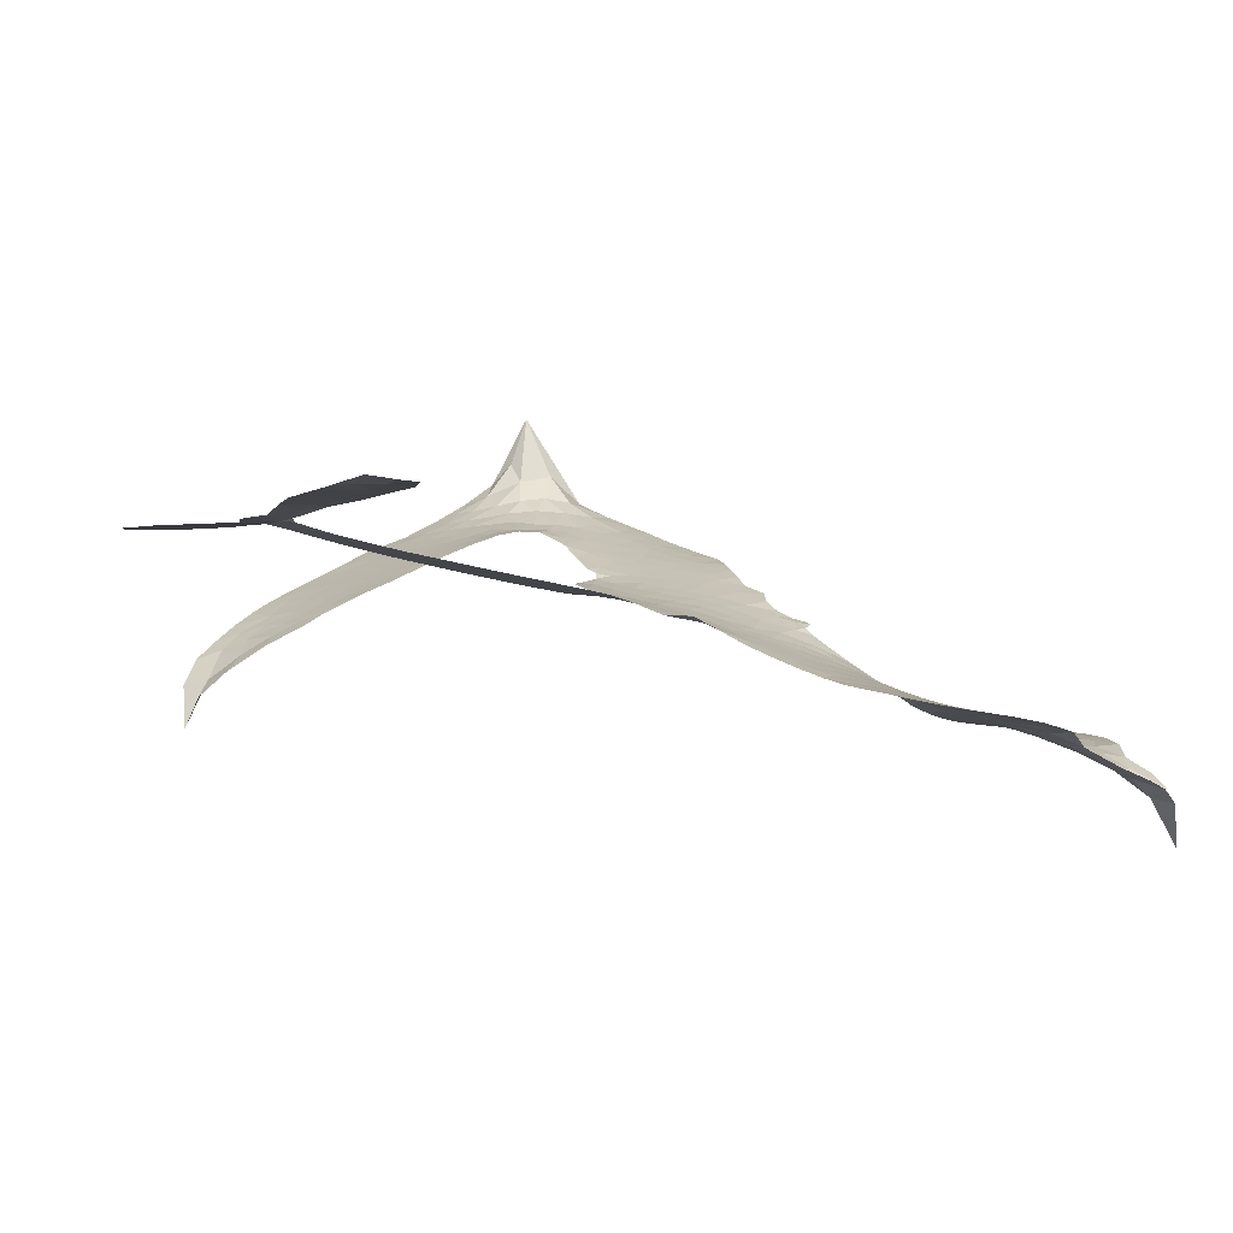
<metadata>
{"format":"obj","ext":"obj","renderer":"f3d","projection":"perspective","resolution":1024,"background":"white","views":[{"elev":-0.3,"azim":145.3,"up":"+Z"}]}
</metadata>
<code>
v -6.923 0.6797 0.2257
v -6.894 0.7518 0.2142
v -6.849 0.8139 0.1893
v -6.866 0.875 0.1564
v -6.856 0.9304 0.1258
v -6.812 0.9998 0
v -6.764 1.039 0.102
v -6.715 1.057 0.135
v -6.671 1.057 0.1547
v -6.612 1.033 0.1819
v -6.559 0.9765 0.2241
v -6.488 1.016 0.2597
v -6.394 1.026 0.2811
v -6.317 1.016 0.2947
v -6.26 0.9883 0.3046
v -6.189 0.9347 0.3194
v -6.069 0.7862 0.357
v -6.062 0.7235 0.3705
v -5.963 0.4903 0.4716
v -5.935 0.484 0.486
v -5.917 0.4635 0.5
v -5.884 0.3018 0.5272
v -5.371 0.3606 0.6118
v -5.02 0.38 0.6795
v -5.01 0.3897 0.6864
v -5.075 0.5612 0.7179
v -5.086 0.7318 0.7338
v -5.053 0.8059 0.7382
v -5.004 0.8121 0.741
v -4.952 0.78 0.75
v -4.919 0.6872 0.73
v -4.912 0.5602 0.7164
v -4.946 0.4092 0.6913
v -4.921 0.3832 0.6867
v -4.914 0.3528 0.6845
v -4.941 0.301 0.6806
v -4.9 0.2175 0.6797
v -4.858 0.09132 0.6797
v -4.857 -0.08567 0.6797
v -4.885 -0.1246 0.6797
v -4.922 -0.1321 0.6797
v -4.973 -0.09805 0.6797
v -5.001 -0.04251 0.6797
v -5.026 0.09112 0.6797
v -4.997 0.3029 0.6784
v -5.875 0.1653 0.5463
v -5.915 0.01414 0.5748
v -5.94 -0.001937 0.5774
v -5.985 0.003268 0.5876
v -5.994 -0.01469 0.6008
v -5.987 -0.03407 0.6103
v -6.013 -0.1687 0.669
v -5.992 -0.247 0.7013
v -5.893 -0.2705 0.6935
v -5.595 -0.2462 0.5832
v -5.499 -0.2409 0.546
v -5.414 -0.2478 0.5055
v -5.359 -0.2312 0.4795
v -5.183 -0.258 0.3786
v -5.133 -0.2917 0.324
v -5.116 -0.3291 0.25
v -5.137 -0.3784 0.3476
v -5.192 -0.4281 0.4048
v -5.433 -0.5371 0.5381
v -5.639 -0.5846 0.6229
v -5.742 -0.6243 0.662
v -5.84 -0.6208 0.6969
v -6.019 -0.6238 0.7854
v -6.088 -0.6095 0.8353
v -6.164 -0.5733 1
v -6.264 -0.4818 0.7852
v -6.342 -0.3564 0.7241
v -6.39 -0.1587 0.6592
v -6.397 -0.08081 0.64
v -6.335 0.1061 0.5732
v -6.35 0.157 0.5548
v -6.322 0.1997 0.5366
v -6.321 0.2423 0.5138
v -6.358 0.3016 0.488
v -6.352 0.3239 0.4836
v -6.329 0.336 0.475
v -6.33 0.3558 0.4601
v -6.371 0.4421 0.3966
v -6.411 0.4797 0.3579
v -6.459 0.4926 0.3262
v -6.686 0.4511 0.2586
v -6.752 0.4505 0.2511
v -6.833 0.4711 0.2439
v -6.888 0.5079 0.2394
v -6.914 0.546 0.2368
v -6.928 0.6109 0.2319
v -5.436 0.2339 0.5994
v -4.998 0.3658 0.682
v -6.292 0.3424 0.4707
v -6.018 0.007419 0.5938
v -5.999 -0.1023 0.6381
v -6.326 0.3046 0.4874
v -5.961 0.4433 0.4858
v -5.897 0.08945 0.5622
v -5.217 0.2683 0.6359
v -4.976 0.3915 0.688
v -5.107 0.2856 0.6569
v -5.052 0.2943 0.6682
v -6.34 0.2711 0.4976
v -5.994 0.04422 0.5788
v -5.042 0.4754 0.7066
v -4.957 0.3526 0.6836
v -4.995 0.4441 0.6984
v -5.174 -0.3332 0.3594
v -4.915 -0.07388 0.6797
v -6.294 0.4088 0.4356
v -6.022 -0.04049 0.6142
v -6.296 0.2736 0.5014
v -6.833 0.5743 0.2382
v -6.692 0.9783 0.1552
v -6.425 0.5555 0.3324
v -5.9 0.3832 0.5019
v -5.95 0.04122 0.574
v -5.196 0.3702 0.6416
v -5.108 0.3751 0.6585
v -6.07 0.06476 0.5787
v -6.05 0.4655 0.4567
v -6.252 0.217 0.5268
v -6.336 0.5126 0.378
v -5.963 0.1092 0.5604
v -5.033 0.3359 0.6737
v -6.105 -0.01458 0.6088
v -5.082 0.3334 0.6633
v -5.134 0.33 0.6528
v -6.27 0.145 0.5563
v -5.36 -0.3429 0.4835
v -5.012 0.197 0.6798
v -5.021 0.7477 0.7367
v -4.929 0.4847 0.7065
v -4.858 0.002829 0.6797
v -6.763 0.8835 0.1614
v -5.162 0.2769 0.6462
v -5.374 -0.2874 0.4878
v -4.971 0.2455 0.6796
v -5.462 -0.343 0.5314
v -5.272 -0.2451 0.436
v -5.311 -0.2979 0.4558
v -6.338 0.8937 0.2996
v -6.031 -0.5008 0.7746
v -6.862 0.6402 0.2303
v -6.722 0.5564 0.2508
v -6.754 0.9777 0.111
v -6.163 0.357 0.4757
v -6.106 -0.1214 0.6496
v -5.08 0.6465 0.7265
v -4.988 0.5058 0.709
v -6.813 0.8566 0.1686
v -6.754 0.7678 0.2103
v -6.763 0.8255 0.189
v -6.658 0.8058 0.2197
v -6.706 0.8524 0.1922
v -5.311 -0.4838 0.4788
v -5.242 -0.3104 0.4135
v -6.312 0.9521 0.2993
v -6.185 0.7358 0.3529
v -6.043 -0.5638 0.8021
v -6.72 0.4989 0.2536
v -6.576 0.4725 0.2803
v -6.783 0.5269 0.2454
v -6.233 0.3679 0.4638
v -6.05 -0.1286 0.6517
v -6.098 -0.2138 0.6851
v -6.711 0.7981 0.2092
v -6.674 0.7016 0.2398
v -6.618 0.897 0.2106
v -6.71 0.9169 0.1665
v -6.383 0.9521 0.2852
v -6.259 0.8923 0.3145
v -6.121 0.7457 0.3597
v -5.93 -0.6248 0.7377
v -6.11 -0.5158 0.8371
v -6.228 0.2981 0.4939
v -6.194 0.4714 0.4282
v -6.654 0.8592 0.2071
v -6.578 0.8205 0.2406
v -6.131 0.8584 0.3381
v -6.314 0.4608 0.4059
v -5.989 -0.5424 0.7629
v -5.934 -0.4544 0.7213
v -6.233 0.4266 0.4387
v -6.158 0.797 0.3449
v -6.018 0.6066 0.4135
v -6.266 0.4872 0.4069
v -6.203 0.8504 0.329
v -6.258 0.608 0.3697
v -6.138 0.6327 0.3864
v -6.282 0.5493 0.3811
v -6.114 0.6876 0.3747
v -6.195 0.5507 0.4007
v -6.355 0.615 0.3427
v -6.042 0.6644 0.3907
v -6.336 0.5646 0.3617
v -6.079 0.6161 0.4009
v -6.128 0.5684 0.408
v -6.061 0.5569 0.4239
v -6.105 0.5076 0.4322
v -5.992 0.5485 0.4395
v -6.12 0.4401 0.4521
v -6.033 0.5137 0.4445
v -6.387 0.5176 0.3566
v -6.066 0.01675 0.5947
v -6.117 0.03639 0.5908
v -6.147 0.1293 0.5591
v -6.207 -0.01218 0.6117
v -4.967 0.7225 0.7369
v -5.02 0.6793 0.7299
v -5.02 0.6076 0.722
v -6.767 0.6408 0.2361
v -6.775 0.5838 0.2418
v -6.021 0.3223 0.5029
v -6.822 0.7471 0.211
v -6.534 0.5763 0.2908
v -6.042 -0.2235 0.6893
v -6.09 -0.3259 0.7251
v -6.041 -0.2879 0.7096
v -6.089 -0.2692 0.705
v -6.187 -0.2651 0.7037
v -6.141 -0.2985 0.7171
v -6.01 -0.3861 0.7315
v -6.223 -0.3709 0.7473
v -6.041 -0.3426 0.7248
v -6.088 -0.4138 0.7615
v -5.972 -0.3199 0.71
v -6.191 -0.323 0.7274
v -6.365 -0.2564 0.6901
v -6.154 -0.3852 0.7569
v -6.624 0.9653 0.1933
v -6.661 0.9296 0.1846
v -6.437 0.9815 0.2717
v -6.496 0.9412 0.2538
v -6.436 0.9123 0.2745
v -6.498 0.8507 0.2617
v -6.224 0.9611 0.3118
v -6.267 0.9407 0.3078
v -6.114 -0.5655 0.8842
v -6.187 -0.4968 0.8518
v -6.599 0.7371 0.2505
v -6.16 0.8962 0.3281
v -6.303 0.773 0.3236
v -6.206 0.1666 0.5464
v -6.213 0.09805 0.5721
v -6.118 0.2362 0.5222
v -6.185 0.2258 0.5242
v -6.139 0.1849 0.5395
v -6.066 0.1434 0.5533
v -6.278 -0.1087 0.6463
v -5.02 0.5518 0.7155
v -4.968 0.5801 0.7185
v -4.916 0.6237 0.7232
v -4.967 0.6527 0.7269
v -6.814 0.6213 0.2347
v -6.815 0.6843 0.2253
v -6.753 0.7031 0.2266
v -5.949 0.3312 0.5093
v -6.054 0.3928 0.4783
v -6.802 0.7935 0.1974
v -6.481 0.5453 0.3121
v -6.476 0.62 0.3038
v -6.519 0.4826 0.2987
v -6.642 0.5274 0.2655
v -6.561 0.5272 0.2851
v -6.606 0.585 0.2703
v -6.569 0.6556 0.2714
v -6.079 -0.4699 0.7878
v -6.028 -0.4419 0.7543
v -6.14 -0.4494 0.7952
v -6.203 -0.4331 0.7847
v -5.942 -0.3835 0.7124
v -5.746 -0.2661 0.6428
v -5.917 -0.3285 0.7002
v -5.879 -0.3816 0.6932
v -5.821 -0.2701 0.6703
v -5.867 -0.4494 0.6962
v -5.896 -0.507 0.7136
v -5.765 -0.3898 0.6548
v -5.863 -0.3215 0.6848
v -5.951 -0.5054 0.7373
v -5.866 -0.5634 0.7058
v -5.824 -0.4049 0.6767
v -5.804 -0.3376 0.666
v -5.788 -0.5656 0.6752
v -5.748 -0.3293 0.6458
v -5.776 -0.4791 0.6647
v -5.659 -0.3886 0.6146
v -5.834 -0.5011 0.6883
v -5.671 -0.2575 0.6131
v -5.712 -0.3736 0.6342
v -5.724 -0.4395 0.6426
v -5.672 -0.3248 0.6166
v -5.701 -0.5235 0.6397
v -5.592 -0.336 0.5857
v -5.943 -0.2592 0.7027
v -6.553 0.9071 0.2353
v -6.611 0.7865 0.2374
v -6.648 0.754 0.2343
v -6.562 0.7697 0.2548
v -6.527 0.8067 0.2592
v -6.541 0.7085 0.2708
v -6.435 0.7719 0.2913
v -6.508 0.7511 0.2734
v -6.476 0.6883 0.2928
v -6.416 0.6492 0.3173
v -6.402 0.5987 0.3315
v -6.351 0.7017 0.3253
v -6.423 0.7108 0.3044
v -6.264 0.8265 0.3226
v -6.325 0.8319 0.3098
v -6.24 0.7679 0.337
v -6.397 0.8471 0.291
v -6.369 0.7803 0.3071
v -6.277 0.7033 0.3424
v -6.159 0.0754 0.5786
v -6.207 0.04307 0.5919
v -6.363 0.01416 0.6113
v -6.276 0.06584 0.5866
v -6.348 0.06006 0.5936
v -6.307 0.02362 0.6036
v -6.321 -0.04776 0.628
v -6.1 0.1056 0.5663
v -6.023 0.1024 0.5645
v -5.998 0.1697 0.5454
v -6.343 -0.1153 0.6483
v -6.257 -0.2913 0.7103
v -6.87 0.7002 0.2217
v -5.958 0.3872 0.4951
v -6.114 0.3846 0.472
v -6.17 0.4137 0.4535
v -6.095 0.3162 0.4968
v -6.012 0.4256 0.4769
v -6.632 0.4625 0.2675
v -6.526 0.6249 0.2876
v -6.619 0.6866 0.2543
v -6.658 0.6344 0.2533
v -6.713 0.6587 0.2406
v -5.731 -0.5708 0.6543
v -5.656 -0.4635 0.6182
v -6.547 0.8567 0.2449
v -6.447 0.8592 0.2761
v -6.312 0.6557 0.3446
v -6.257 -0.05172 0.6271
v -6.19 -0.103 0.6437
v -6.38 -0.03295 0.6271
v -5.937 0.1633 0.5475
v -5.91 0.2316 0.5353
v -6.056 0.2051 0.5342
v -5.991 0.2449 0.5264
v -6.005 0.3684 0.4925
v -6.157 0.2935 0.4999
v -6.669 0.5794 0.2572
v -5.636 -0.5225 0.6153
v -5.535 -0.563 0.5793
v -5.545 -0.4538 0.5739
v -5.587 -0.5744 0.6006
v -5.572 -0.5139 0.5895
v -5.506 -0.5042 0.5625
v -5.6 -0.4662 0.5968
v -5.583 -0.4023 0.5858
v -5.463 -0.4292 0.538
v -5.529 -0.3581 0.561
v -5.504 -0.3025 0.5482
v -5.453 -0.2866 0.525
v -5.548 -0.2442 0.5649
v -5.656 0.1995 0.5668
v -5.628 0.3311 0.5732
v -5.946 0.2763 0.5228
v -6.054 0.2656 0.5162
v -5.451 -0.4841 0.5385
v -5.379 -0.4358 0.5021
v -5.372 -0.5107 0.5102
v -5.29 -0.3722 0.4493
v -5.554 -0.2991 0.569
v -5.765 0.1824 0.5522
v -5.341 -0.3944 0.4787
v -5.251 -0.4559 0.4437
v -5.298 -0.4272 0.4618
v -5.241 -0.3997 0.4252
v -5.756 0.3165 0.5547
v -5.866 0.255 0.5374
v -5.82 0.3091 0.5441
v -4.936 0.001471 0.6797
v -4.898 0.04679 0.6797
v -4.942 0.1256 0.6797
v -5.013 0.02431 0.6797
v -4.961 0.06105 0.6797
v -6.796 0.935 0.1157
v -6.079 -0.06661 0.6274
v -6.14 -0.06495 0.6288
v -6.196 0.6095 0.3826
v -6.188 0.6723 0.3671
v -6.16 0.5091 0.4213
v -6.303 -0.4189 0.7518
v -6.282 -0.362 0.7348
v -5.628 -0.2923 0.5978
v -6.305 -0.1911 0.6725
v -6.24 -0.2197 0.685
v -6.168 -0.1877 0.6748
v -6.25 -0.1604 0.6639
v -6.119 -0.1706 0.6685
v -6.2 -0.1519 0.6614
v -5.512 -0.4097 0.5572
v -5.412 -0.3816 0.5116
v -5.411 -0.3267 0.5075
v -5.781 0.2509 0.5506
v -5.82 0.1738 0.5468
v -5.717 0.2293 0.5592
v -5.692 0.3238 0.564
v -5.546 0.2167 0.5828
v -5.661 0.2653 0.5674
v -5.601 0.2081 0.5747
v -5.5 0.3458 0.5922
v -5.583 0.2764 0.5786
v -5.514 0.2782 0.5888
v -5.564 0.3385 0.5826
v -5.491 0.2253 0.591
v -4.879 0.1544 0.6797
v -4.952 0.1858 0.6797
v -5.019 0.1441 0.6797
v -6.243 0.6603 0.3594
v -6.378 -0.2074 0.6737
v -6.303 -0.2523 0.6931
v -6.354 -0.3061 0.7075
v -6.303 -0.3149 0.7149
v -5.825 0.2249 0.545
v -5.284 0.3654 0.6259
v -5.238 0.3256 0.6334
v -5.326 0.2511 0.6169
v -5.272 0.2597 0.6262
v -5.307 0.3091 0.6213
v -5.37 0.2973 0.6111
v -5.436 0.3532 0.6019
v -5.454 0.2936 0.5981
v -5.923 -0.5547 0.7309
v -5.975 -0.5932 0.7601
f 112 206 391
f 186 160 174
f 75 130 76
f 203 122 201
f 105 121 206
f 45 107 93
f 51 50 112
f 123 78 77
f 89 88 114
f 125 118 99
f 1 91 145
f 162 164 87
f 25 108 106
f 43 42 110
f 80 79 97
f 126 93 24
f 58 138 142
f 179 299 180
f 128 129 102
f 105 125 325
f 52 166 167
f 143 159 172
f 240 176 70
f 142 138 131
f 176 240 161
f 223 231 219
f 59 158 109
f 95 112 50
f 117 21 98
f 113 94 97
f 97 104 113
f 104 78 113
f 349 383 22
f 166 112 391
f 105 95 49
f 74 73 327
f 51 112 96
f 82 94 111
f 107 34 101
f 52 218 53
f 323 345 322
f 203 260 122
f 90 89 114
f 167 221 218
f 145 256 257
f 91 90 114
f 298 232 170
f 98 19 334
f 282 183 437
f 77 76 130
f 4 3 152
f 152 5 4
f 56 365 366
f 45 126 103
f 115 9 8
f 8 7 147
f 45 139 36
f 106 151 252
f 147 7 6
f 381 158 375
f 114 145 91
f 246 208 245
f 136 154 156
f 10 9 115
f 19 122 334
f 205 83 124
f 17 174 18
f 84 205 116
f 165 111 94
f 182 83 111
f 162 146 164
f 239 15 159
f 206 207 127
f 129 137 102
f 236 234 235
f 350 250 326
f 172 159 14
f 180 302 342
f 126 45 93
f 322 318 320
f 239 238 15
f 211 150 212
f 5 152 390
f 136 152 154
f 25 93 101
f 31 30 210
f 107 45 36
f 124 192 197
f 161 183 144
f 119 430 137
f 120 119 129
f 296 364 376
f 359 361 355
f 287 274 285
f 363 373 406
f 276 285 281
f 50 49 95
f 53 218 220
f 275 54 297
f 49 48 118
f 126 128 103
f 274 287 294
f 58 57 138
f 78 123 113
f 407 406 131
f 118 105 49
f 375 158 142
f 68 161 69
f 61 109 62
f 421 139 132
f 109 60 59
f 166 52 96
f 423 394 160
f 60 109 61
f 348 349 351
f 85 84 116
f 141 58 142
f 162 87 86
f 43 110 385
f 134 32 151
f 386 385 135
f 110 42 41
f 110 135 385
f 102 103 128
f 57 366 407
f 40 110 41
f 40 39 110
f 421 387 420
f 119 137 129
f 141 158 59
f 37 36 139
f 105 206 95
f 47 118 48
f 94 81 97
f 95 206 112
f 430 433 432
f 432 100 430
f 413 416 369
f 82 81 94
f 177 165 94
f 98 20 19
f 98 21 20
f 97 79 104
f 63 62 109
f 108 151 106
f 117 330 259
f 210 133 211
f 93 107 101
f 83 82 111
f 259 22 117
f 348 99 46
f 47 99 118
f 24 93 25
f 132 139 45
f 35 34 107
f 126 24 128
f 101 34 33
f 118 125 105
f 130 123 77
f 115 8 147
f 128 24 120
f 108 101 33
f 27 133 28
f 108 33 134
f 255 253 254
f 185 111 165
f 28 133 29
f 133 30 29
f 129 128 120
f 110 39 135
f 159 15 14
f 145 114 256
f 193 160 394
f 101 108 25
f 389 388 385
f 36 35 107
f 168 154 153
f 81 80 97
f 372 373 363
f 151 108 134
f 214 114 164
f 145 257 329
f 163 265 335
f 179 233 171
f 390 6 5
f 147 390 171
f 113 123 177
f 177 123 248
f 209 346 392
f 397 396 225
f 261 154 152
f 27 150 211
f 253 252 151
f 152 136 390
f 3 2 216
f 168 169 300
f 261 152 3
f 168 156 154
f 261 153 154
f 234 236 172
f 179 156 155
f 147 171 115
f 64 374 372
f 375 380 381
f 141 142 158
f 142 131 375
f 172 14 13
f 143 173 239
f 308 205 197
f 196 198 187
f 283 175 67
f 161 144 176
f 264 266 163
f 214 146 213
f 85 262 264
f 262 85 116
f 114 88 164
f 87 164 88
f 177 94 113
f 332 148 331
f 112 166 96
f 166 149 403
f 346 209 345
f 223 219 221
f 169 168 153
f 155 156 168
f 265 162 86
f 162 265 146
f 179 180 170
f 11 10 232
f 136 156 171
f 171 156 179
f 12 234 13
f 172 13 234
f 173 311 189
f 189 311 313
f 16 173 189
f 200 198 199
f 288 280 284
f 183 282 144
f 270 184 224
f 70 176 241
f 245 248 123
f 148 165 177
f 188 194 192
f 188 182 185
f 179 155 299
f 179 170 233
f 299 300 242
f 301 302 180
f 188 192 124
f 17 181 186
f 83 182 124
f 438 161 68
f 437 283 279
f 288 290 286
f 220 226 228
f 332 165 148
f 188 185 178
f 17 186 174
f 189 186 181
f 174 193 18
f 185 182 111
f 202 187 200
f 182 188 124
f 16 189 243
f 311 173 312
f 189 313 186
f 194 190 192
f 18 193 196
f 194 188 178
f 190 195 197
f 160 193 174
f 198 196 193
f 122 204 201
f 393 194 199
f 160 313 316
f 304 314 343
f 190 197 192
f 198 193 191
f 197 195 308
f 199 191 393
f 198 191 199
f 395 194 178
f 198 200 187
f 201 200 199
f 204 19 202
f 395 199 194
f 201 395 203
f 332 178 185
f 204 202 200
f 260 331 333
f 201 204 200
f 19 204 122
f 83 205 84
f 197 205 124
f 207 206 121
f 206 127 391
f 324 317 207
f 130 320 246
f 250 350 249
f 123 130 245
f 127 207 209
f 207 121 324
f 30 133 210
f 133 27 211
f 150 26 212
f 210 211 255
f 252 212 26
f 253 255 212
f 146 354 339
f 258 153 216
f 146 214 164
f 256 214 213
f 353 247 333
f 348 46 349
f 2 1 329
f 216 257 258
f 307 263 308
f 354 267 338
f 52 167 218
f 221 220 218
f 221 167 223
f 269 270 227
f 219 226 220
f 53 220 228
f 167 222 223
f 219 220 221
f 402 400 404
f 328 225 229
f 222 229 223
f 269 227 271
f 226 227 224
f 224 273 228
f 397 72 396
f 71 70 241
f 227 226 219
f 226 224 228
f 223 229 231
f 144 269 176
f 273 224 184
f 297 53 228
f 399 251 327
f 231 229 225
f 400 402 399
f 426 427 425
f 71 241 272
f 219 231 227
f 10 115 232
f 233 115 171
f 170 232 233
f 115 233 232
f 11 235 12
f 234 12 235
f 11 232 298
f 236 143 172
f 235 11 298
f 235 237 343
f 299 301 180
f 237 302 304
f 143 239 159
f 173 16 238
f 173 238 239
f 70 69 240
f 161 240 69
f 176 269 271
f 271 231 272
f 338 268 337
f 262 263 217
f 314 312 143
f 189 181 243
f 316 313 244
f 246 245 130
f 249 248 245
f 319 322 321
f 318 207 317
f 250 249 208
f 215 260 333
f 249 245 208
f 248 247 353
f 250 208 324
f 247 248 249
f 325 250 324
f 325 326 250
f 230 399 424
f 400 222 401
f 106 252 26
f 253 151 32
f 255 254 31
f 212 252 253
f 210 255 31
f 253 32 254
f 212 255 211
f 214 256 114
f 257 256 213
f 257 213 258
f 216 2 329
f 339 258 213
f 169 153 258
f 330 117 98
f 326 351 350
f 331 260 203
f 259 330 352
f 3 216 261
f 153 261 216
f 263 262 116
f 266 264 262
f 310 304 305
f 301 242 303
f 265 266 267
f 266 262 217
f 267 266 217
f 265 163 266
f 268 267 217
f 268 338 267
f 263 336 217
f 268 303 337
f 270 269 144
f 227 231 271
f 270 144 282
f 227 270 224
f 272 231 225
f 176 271 241
f 272 225 396
f 241 271 272
f 184 278 276
f 228 273 275
f 276 284 285
f 285 274 277
f 273 276 275
f 284 276 278
f 184 276 273
f 54 275 281
f 175 283 437
f 276 281 275
f 279 184 282
f 278 184 279
f 437 279 282
f 290 288 284
f 376 398 296
f 277 54 281
f 282 184 270
f 438 183 161
f 66 286 67
f 67 286 283
f 279 290 278
f 284 280 285
f 285 280 287
f 277 281 285
f 340 65 295
f 278 290 284
f 292 287 280
f 294 287 292
f 340 286 66
f 341 293 295
f 292 280 293
f 358 359 355
f 279 283 290
f 286 290 283
f 293 280 288
f 291 294 398
f 294 292 289
f 295 293 288
f 289 292 293
f 294 289 296
f 294 291 274
f 340 288 286
f 293 341 289
f 361 362 341
f 365 376 364
f 342 170 180
f 275 297 228
f 237 235 298
f 300 299 155
f 301 299 242
f 168 300 155
f 337 300 169
f 242 337 303
f 342 302 237
f 305 301 303
f 311 312 244
f 336 303 268
f 307 310 306
f 301 305 302
f 305 303 306
f 303 336 306
f 304 302 305
f 307 306 263
f 305 306 310
f 308 263 116
f 307 195 309
f 308 116 205
f 195 307 308
f 309 344 316
f 309 244 315
f 307 309 310
f 315 310 309
f 312 173 143
f 313 311 244
f 314 143 236
f 315 312 314
f 244 309 316
f 186 313 160
f 343 314 236
f 315 314 304
f 315 304 310
f 244 312 315
f 344 309 195
f 393 394 423
f 208 246 317
f 318 317 246
f 75 320 130
f 207 318 209
f 323 251 345
f 320 318 246
f 320 321 322
f 322 319 323
f 320 75 321
f 318 322 209
f 347 74 323
f 327 323 74
f 317 324 208
f 325 324 121
f 105 325 121
f 326 325 125
f 348 326 125
f 350 247 249
f 230 425 399
f 323 327 251
f 427 397 328
f 73 399 327
f 145 329 1
f 216 329 257
f 334 330 98
f 215 352 260
f 332 331 203
f 331 148 333
f 178 332 203
f 332 185 165
f 353 333 148
f 371 247 350
f 122 260 334
f 334 260 352
f 336 263 306
f 265 86 335
f 268 217 336
f 300 337 242
f 337 169 338
f 169 258 339
f 265 354 146
f 146 339 213
f 169 339 338
f 65 340 66
f 288 340 295
f 65 355 295
f 341 295 355
f 237 298 342
f 170 342 298
f 235 343 236
f 304 343 237
f 195 190 344
f 423 344 190
f 346 345 251
f 322 345 209
f 399 425 400
f 391 392 149
f 99 348 125
f 323 319 347
f 413 410 368
f 259 370 22
f 215 351 370
f 326 348 351
f 371 333 247
f 370 351 349
f 371 215 333
f 259 352 215
f 334 352 330
f 148 177 353
f 248 353 177
f 267 354 265
f 339 354 338
f 360 363 357
f 289 341 362
f 357 359 360
f 358 356 359
f 364 140 365
f 360 359 356
f 355 65 358
f 361 359 357
f 356 64 360
f 364 405 140
f 361 357 362
f 355 361 341
f 357 363 405
f 289 362 296
f 360 64 372
f 374 157 373
f 296 362 364
f 362 357 405
f 366 365 140
f 398 376 55
f 366 140 407
f 56 366 57
f 417 415 418
f 365 56 367
f 428 384 383
f 22 370 349
f 215 370 259
f 350 351 371
f 215 371 351
f 373 157 380
f 363 360 372
f 378 375 131
f 373 378 406
f 372 374 373
f 381 380 379
f 365 367 376
f 55 376 367
f 377 410 408
f 46 383 349
f 406 378 131
f 373 380 378
f 63 381 379
f 380 375 378
f 157 379 380
f 63 109 381
f 158 381 109
f 408 382 384
f 22 383 384
f 386 135 38
f 377 408 428
f 428 46 409
f 385 386 389
f 387 386 38
f 389 44 388
f 421 420 37
f 422 44 387
f 386 387 389
f 43 385 388
f 44 389 387
f 171 390 136
f 6 390 147
f 392 391 127
f 166 391 149
f 209 392 127
f 149 392 346
f 394 393 191
f 190 194 393
f 193 394 191
f 423 160 316
f 203 395 178
f 199 395 201
f 272 396 71
f 222 328 229
f 328 397 225
f 291 398 55
f 294 296 398
f 400 328 222
f 401 222 167
f 399 402 251
f 167 403 401
f 404 149 346
f 404 400 401
f 346 251 402
f 166 403 167
f 404 403 149
f 404 401 403
f 346 402 404
f 140 405 363
f 362 405 364
f 407 131 138
f 363 406 140
f 407 138 57
f 140 406 407
f 410 377 368
f 413 411 410
f 428 408 384
f 382 408 410
f 413 414 416
f 382 410 411
f 369 411 413
f 416 414 412
f 436 434 435
f 413 368 414
f 417 416 412
f 92 436 419
f 418 369 416
f 417 419 436
f 139 421 37
f 417 418 416
f 417 412 419
f 387 38 420
f 422 421 132
f 344 423 316
f 421 422 387
f 393 423 190
f 72 397 427
f 399 73 424
f 400 425 328
f 425 427 328
f 425 230 426
f 72 427 426
f 46 428 383
f 377 428 409
f 119 429 430
f 137 430 100
f 432 433 431
f 429 23 433
f 434 431 433
f 433 430 429
f 434 433 23
f 415 417 436
f 92 431 434
f 434 436 92
f 434 23 435
f 415 436 435
f 437 183 438
f 68 175 438
f 437 438 175

</code>
